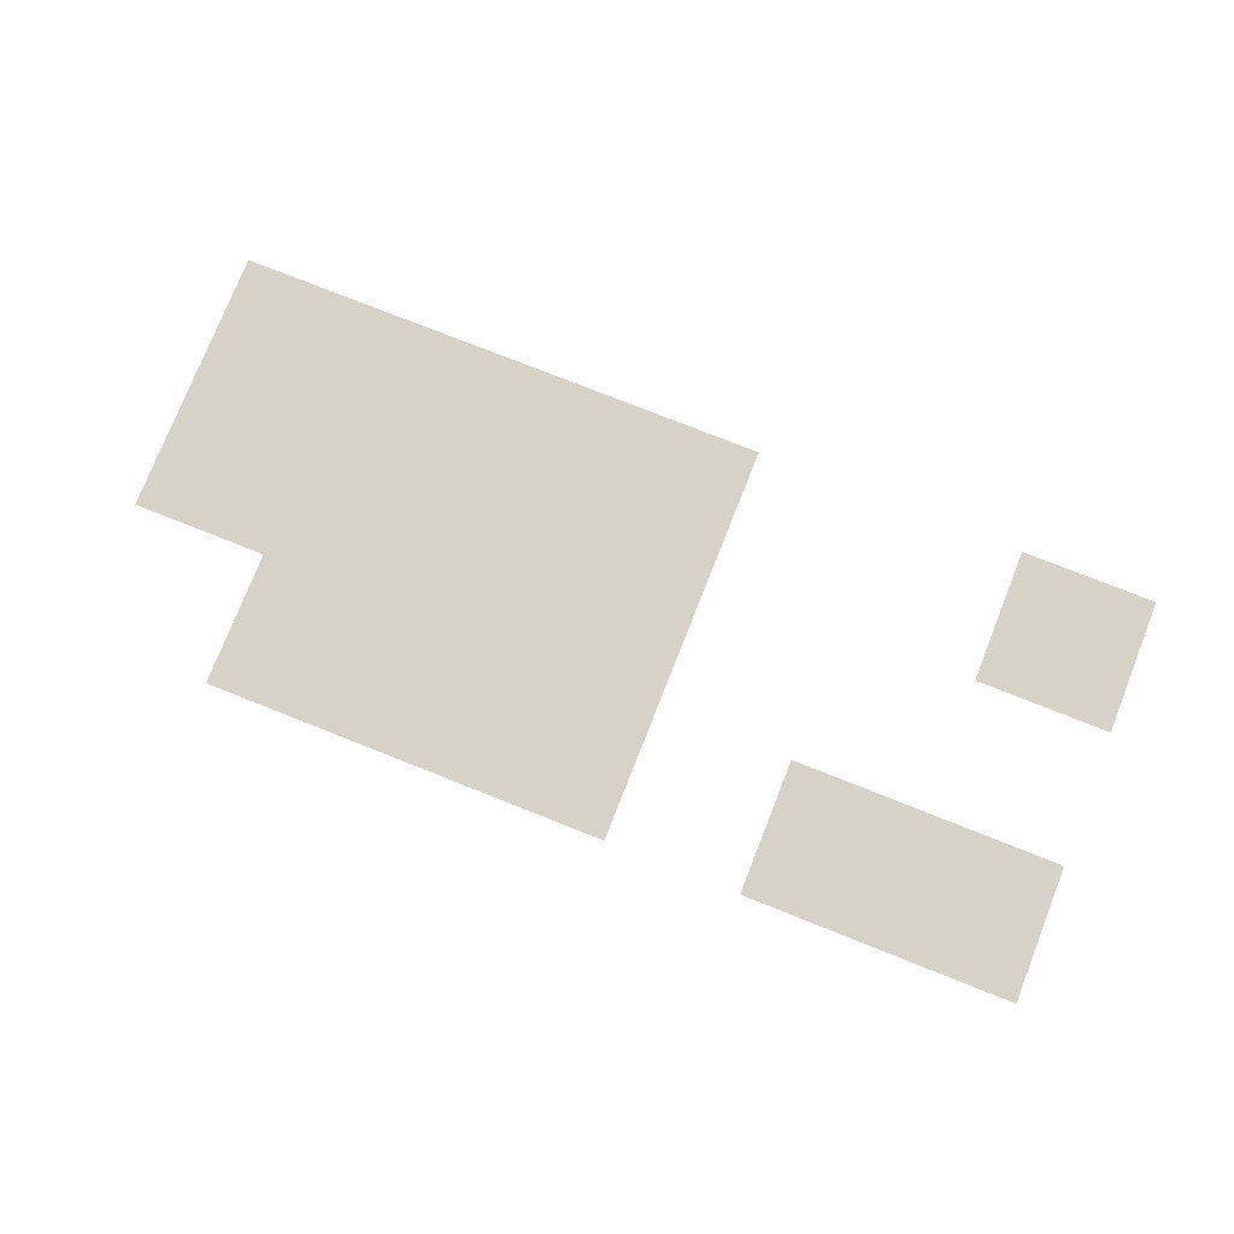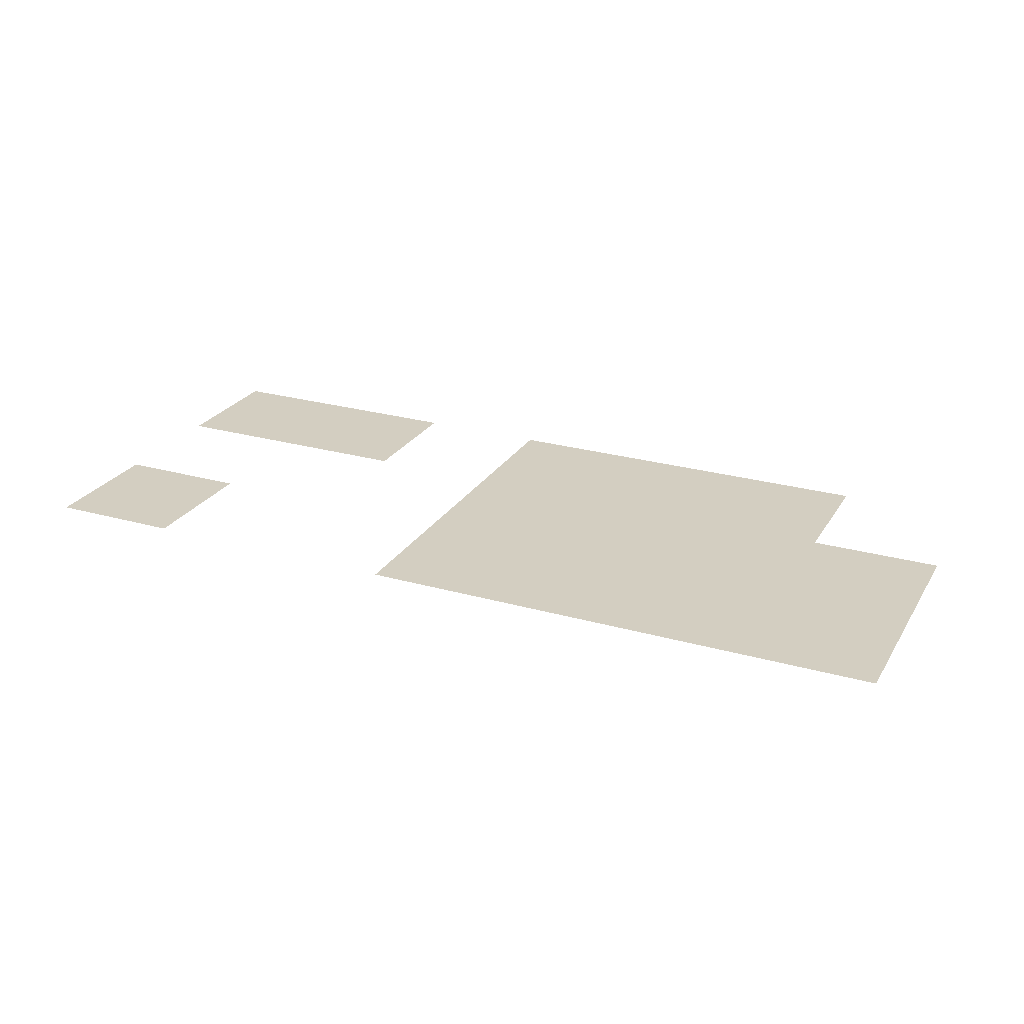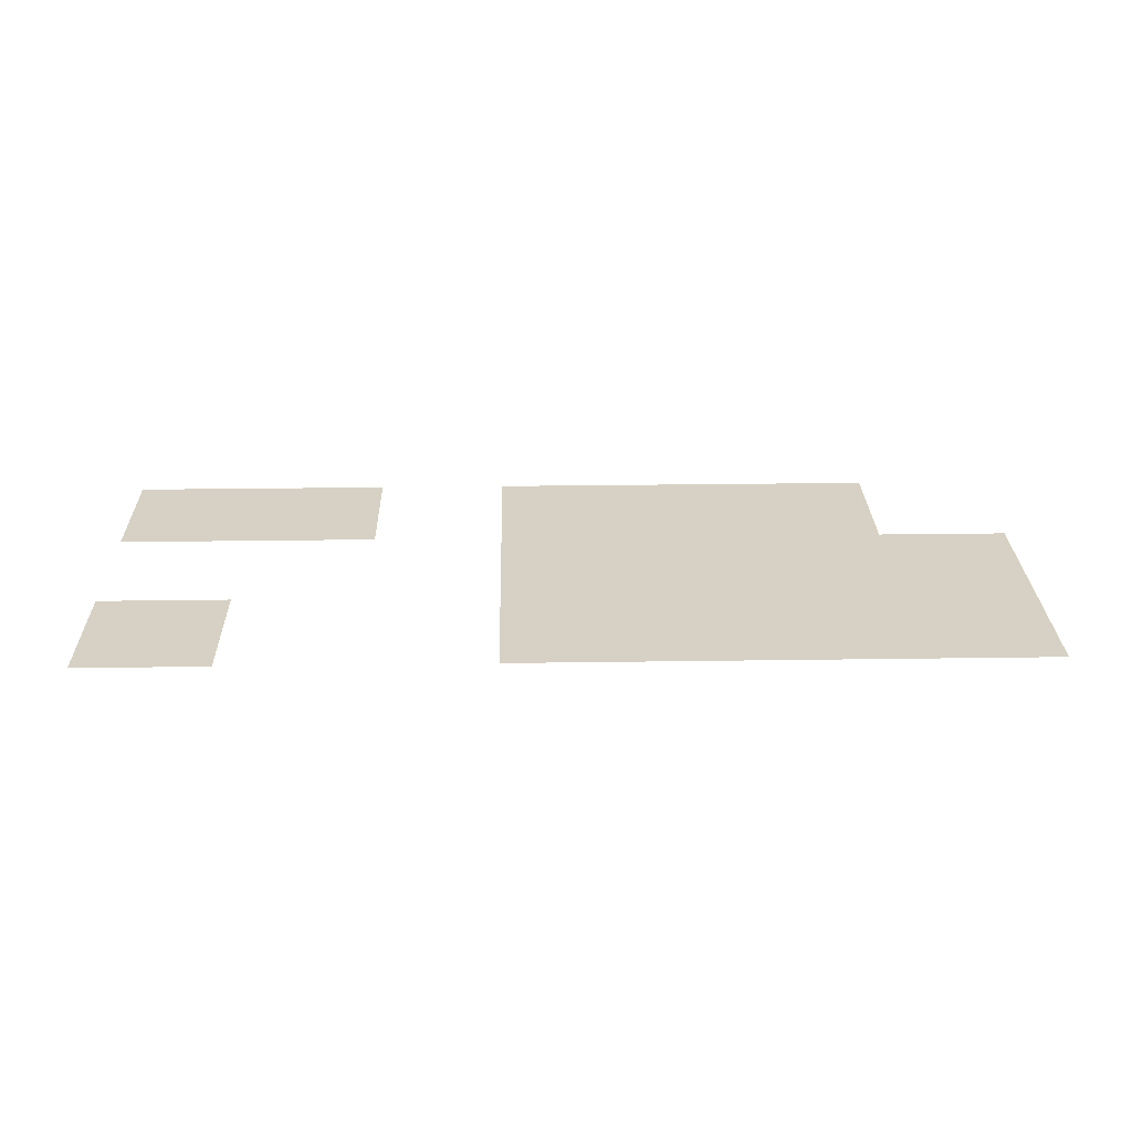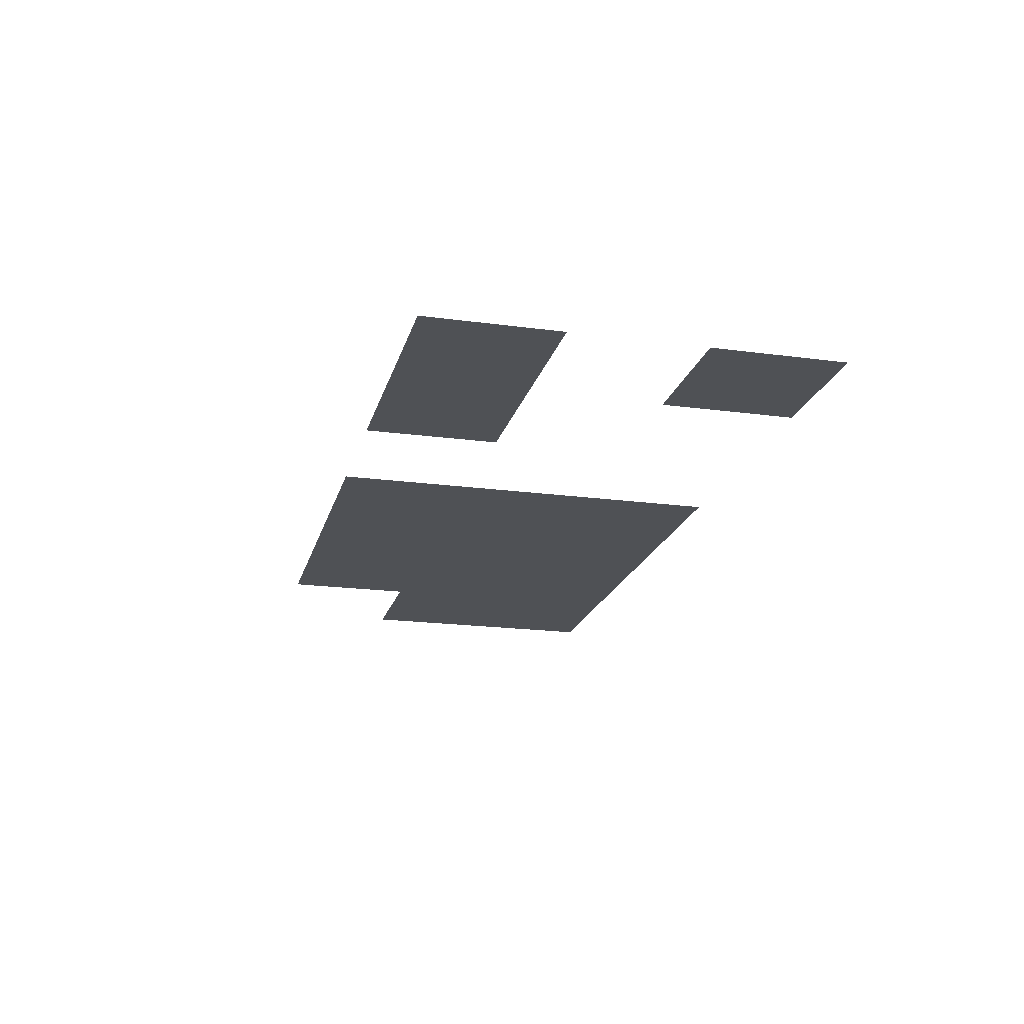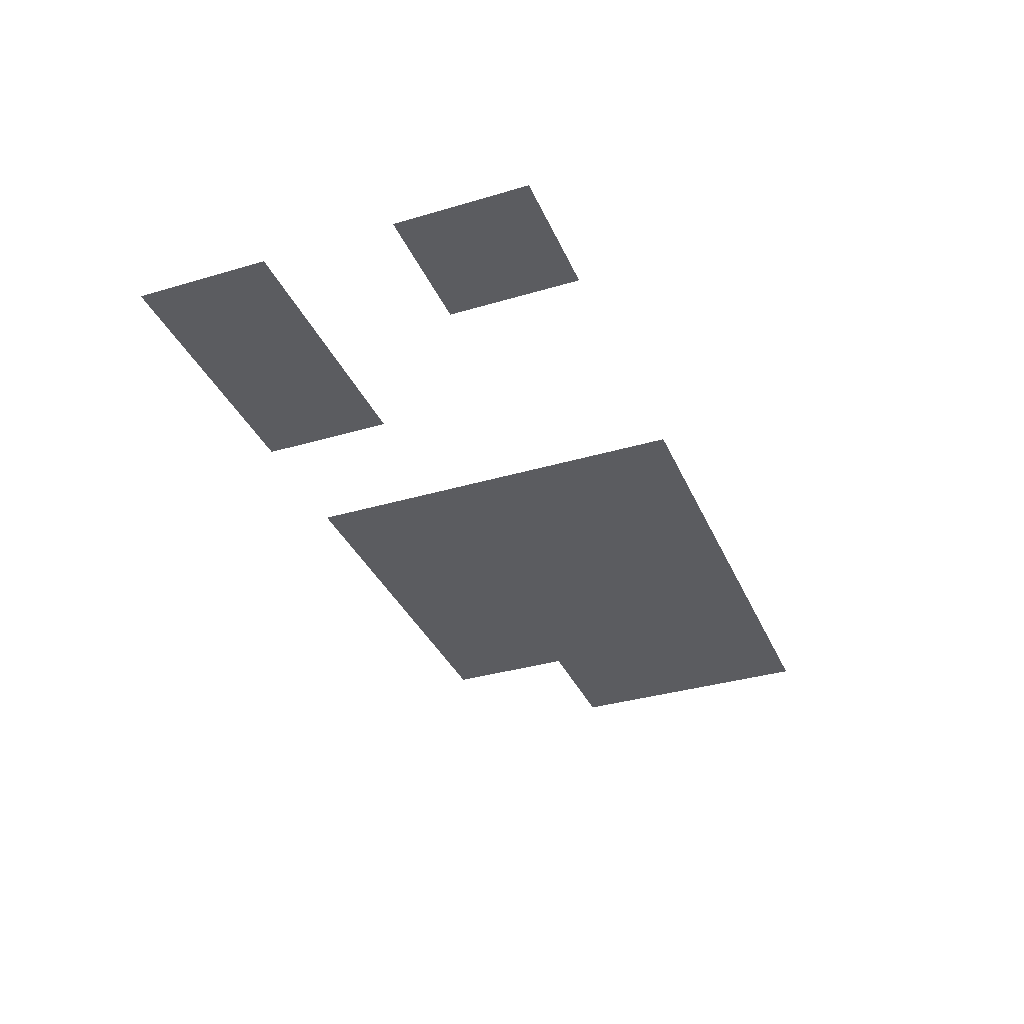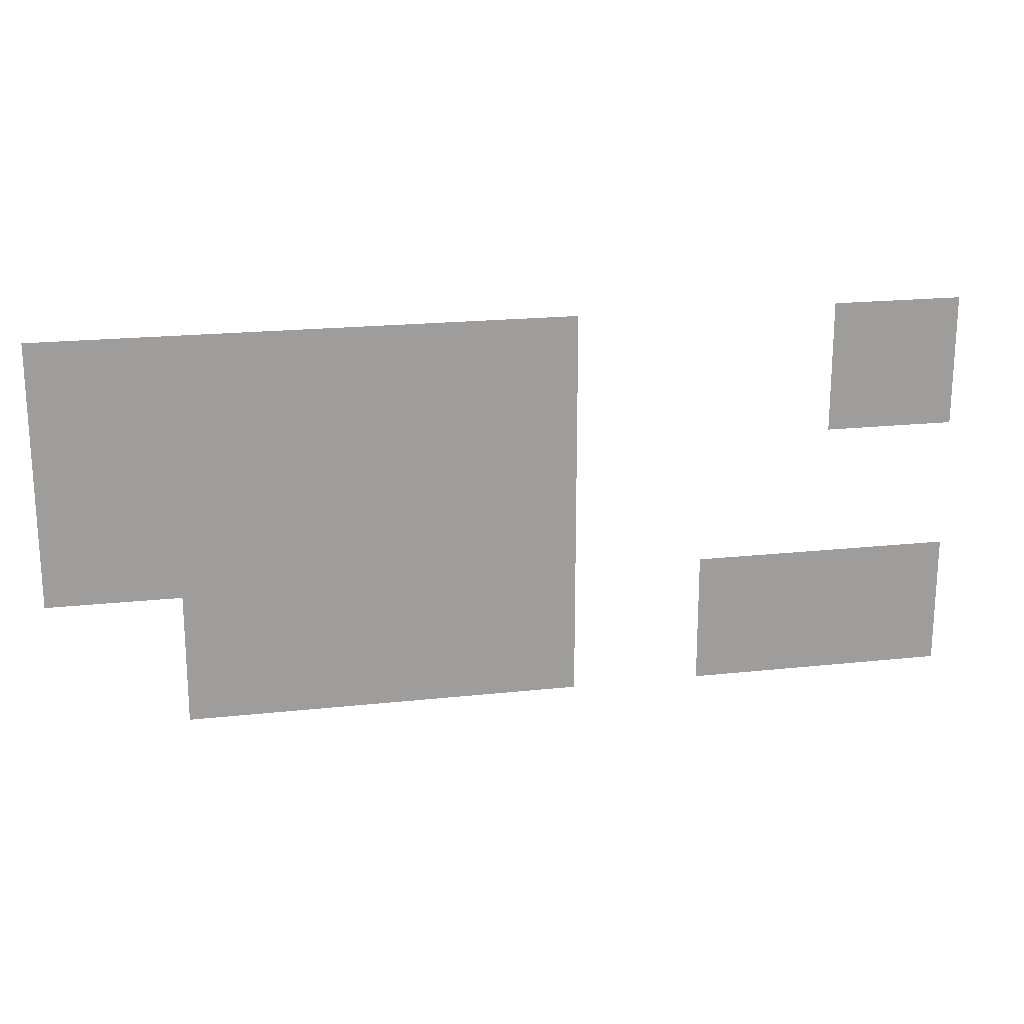
<metadata>
{"format":"obj","ext":"obj","renderer":"f3d","projection":"perspective","resolution":1024,"background":"white","views":[{"elev":77.3,"azim":21.6,"up":"+Z"},{"elev":25.3,"azim":-155.4,"up":"+Z"},{"elev":26.7,"azim":178.7,"up":"+Z"},{"elev":-19.7,"azim":76.0,"up":"+Z"},{"elev":-35.1,"azim":111.5,"up":"+Z"},{"elev":19.6,"azim":-11.5,"up":"+Y"}]}
</metadata>
<code>
v 0 -224 0
v -16 -224 0
v -16 -208 0
v 0 -208 0
v -48 -224 0
v -64 -224 0
v -64 -208 0
v -48 -208 0
v -64 -224 0
v -80 -224 0
v -80 -208 0
v -64 -208 0
v -80 -224 0
v -96 -224 0
v -96 -208 0
v -80 -208 0
v -96 -224 0
v -112 -224 0
v -112 -208 0
v -96 -208 0
v -48 -240 0
v -64 -240 0
v -64 -224 0
v -48 -224 0
v -64 -240 0
v -80 -240 0
v -80 -224 0
v -64 -224 0
v -80 -240 0
v -96 -240 0
v -96 -224 0
v -80 -224 0
v -96 -240 0
v -112 -240 0
v -112 -224 0
v -96 -224 0
v 0 -256 0
v -16 -256 0
v -16 -240 0
v 0 -240 0
v -16 -256 0
v -32 -256 0
v -32 -240 0
v -16 -240 0
v -48 -256 0
v -64 -256 0
v -64 -240 0
v -48 -240 0
v -64 -256 0
v -80 -256 0
v -80 -240 0
v -64 -240 0
v -80 -256 0
v -96 -256 0
v -96 -240 0
v -80 -240 0
g bossmap_mesh_0058
f 1 2 3 4
f 5 6 7 8
f 9 10 11 12
f 13 14 15 16
f 17 18 19 20
f 21 22 23 24
f 25 26 27 28
f 29 30 31 32
f 33 34 35 36
f 37 38 39 40
f 41 42 43 44
f 45 46 47 48
f 49 50 51 52
f 53 54 55 56

</code>
